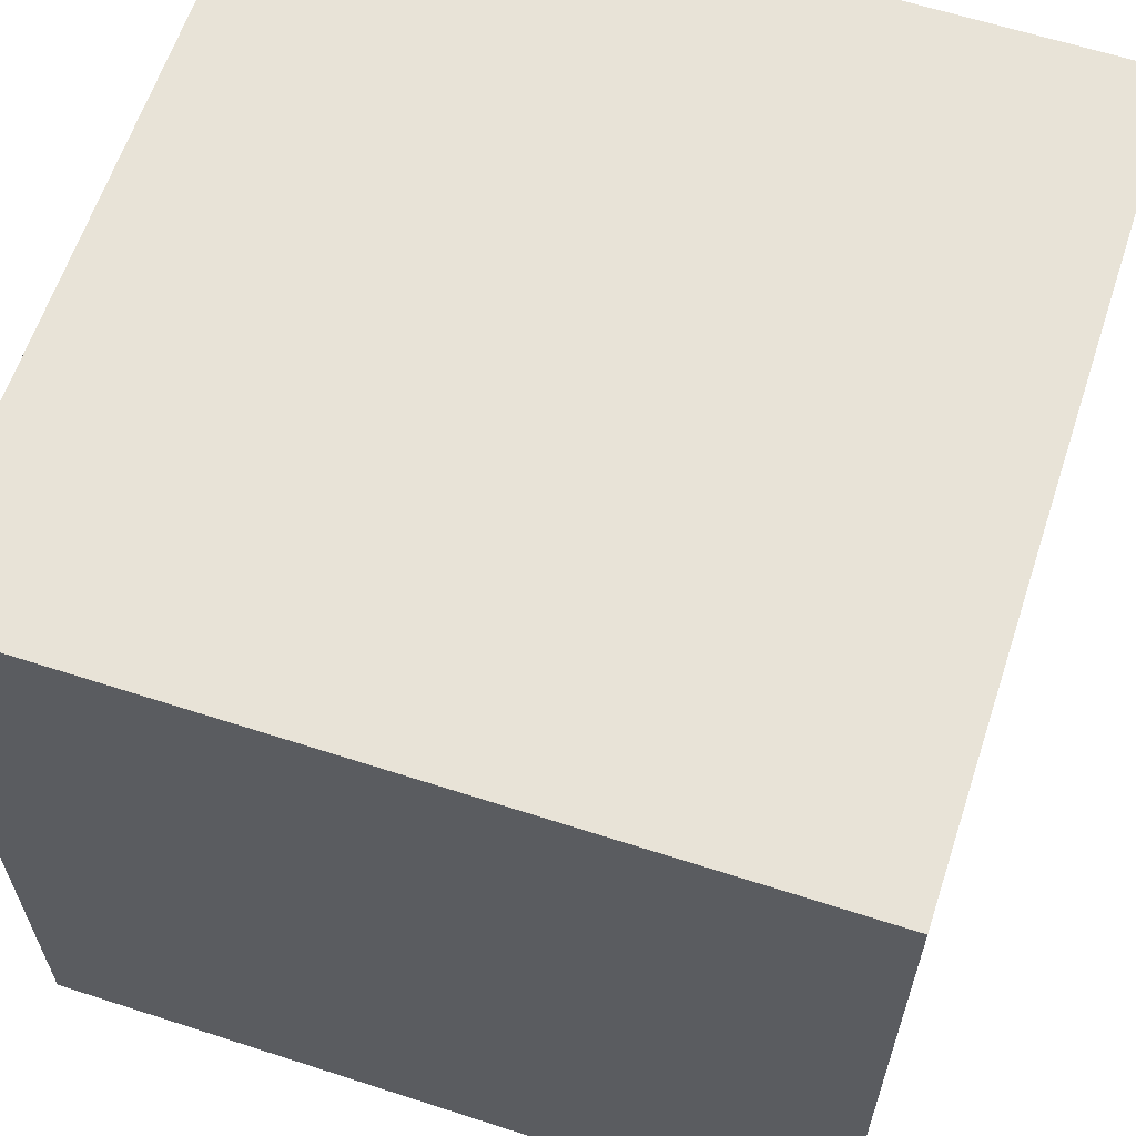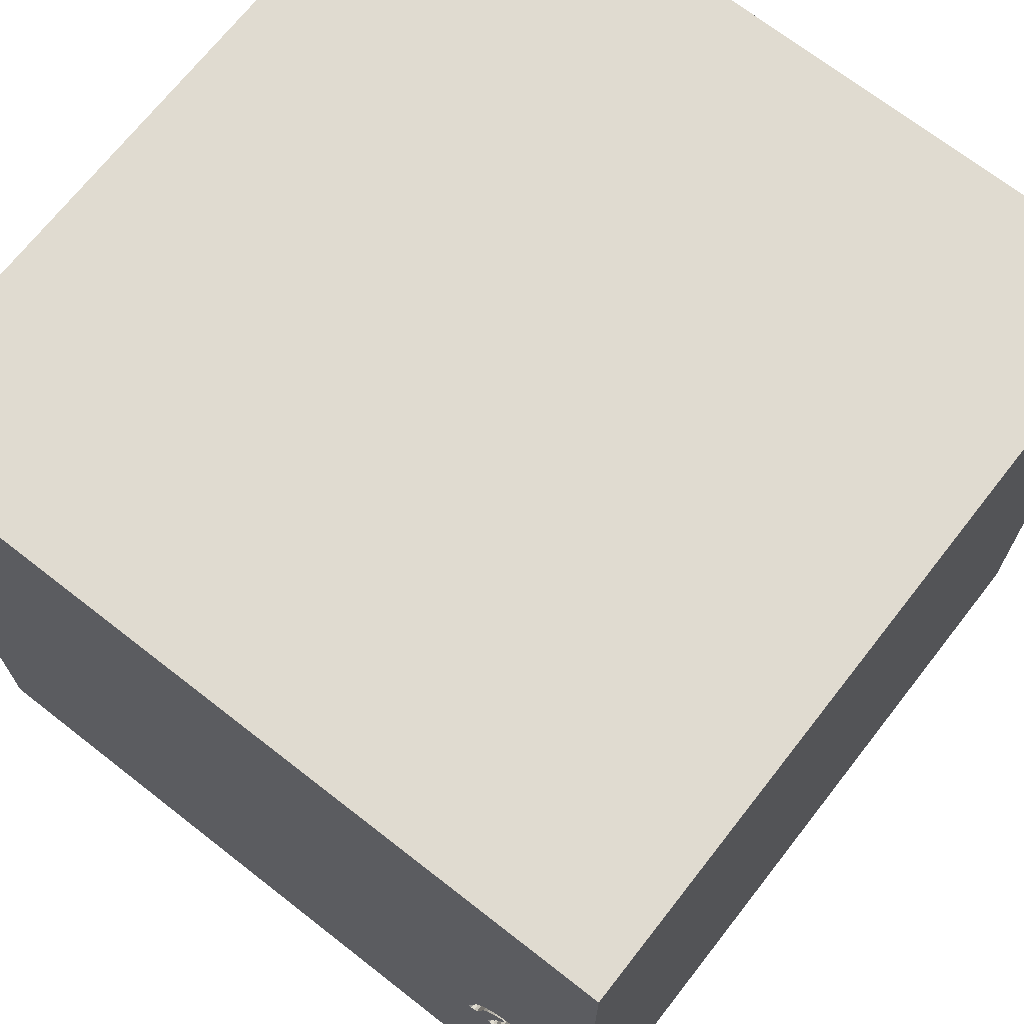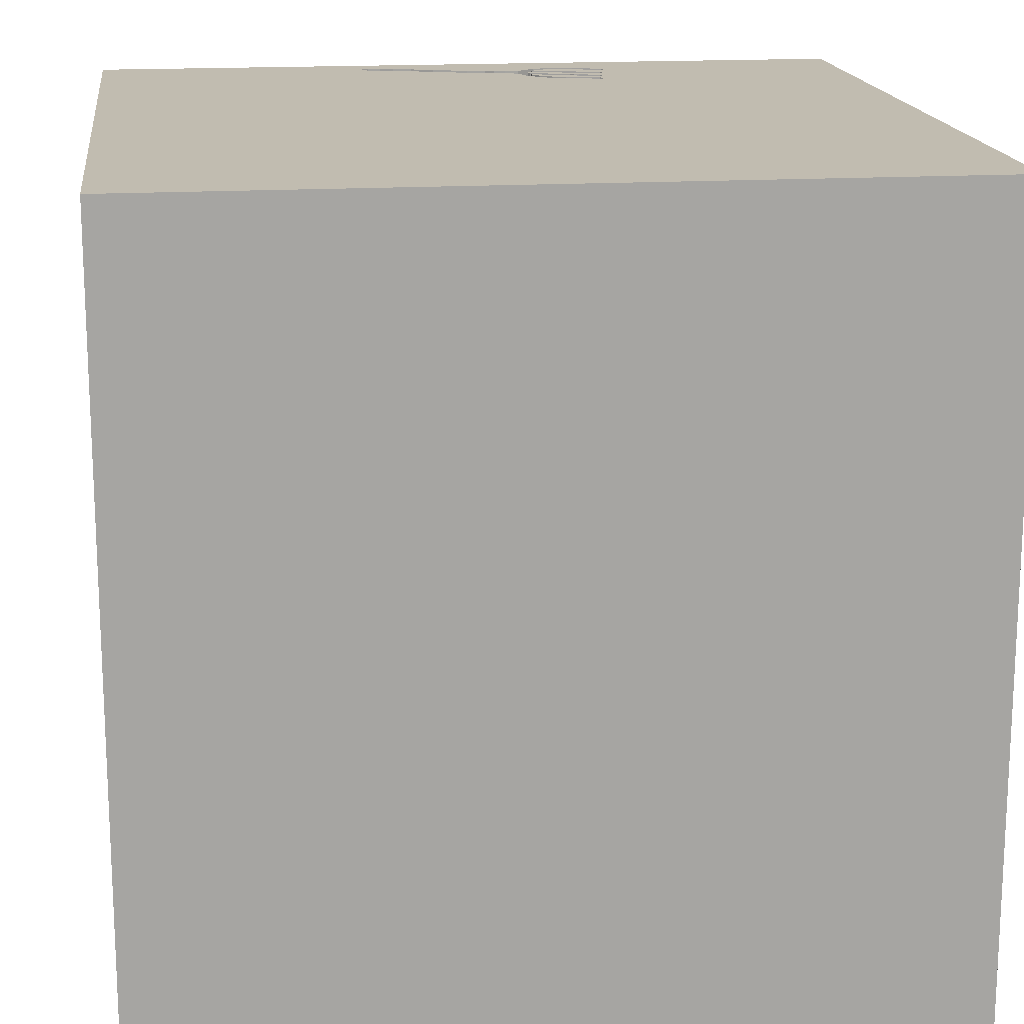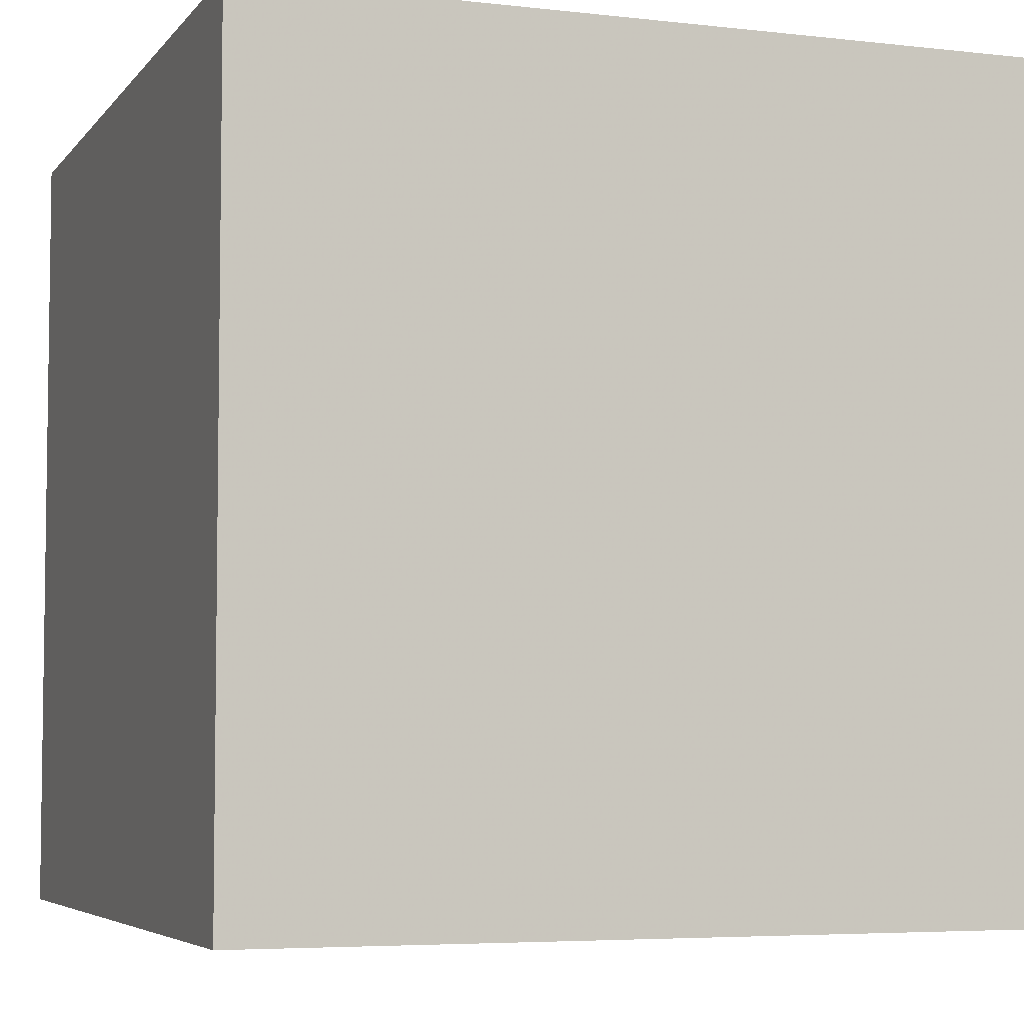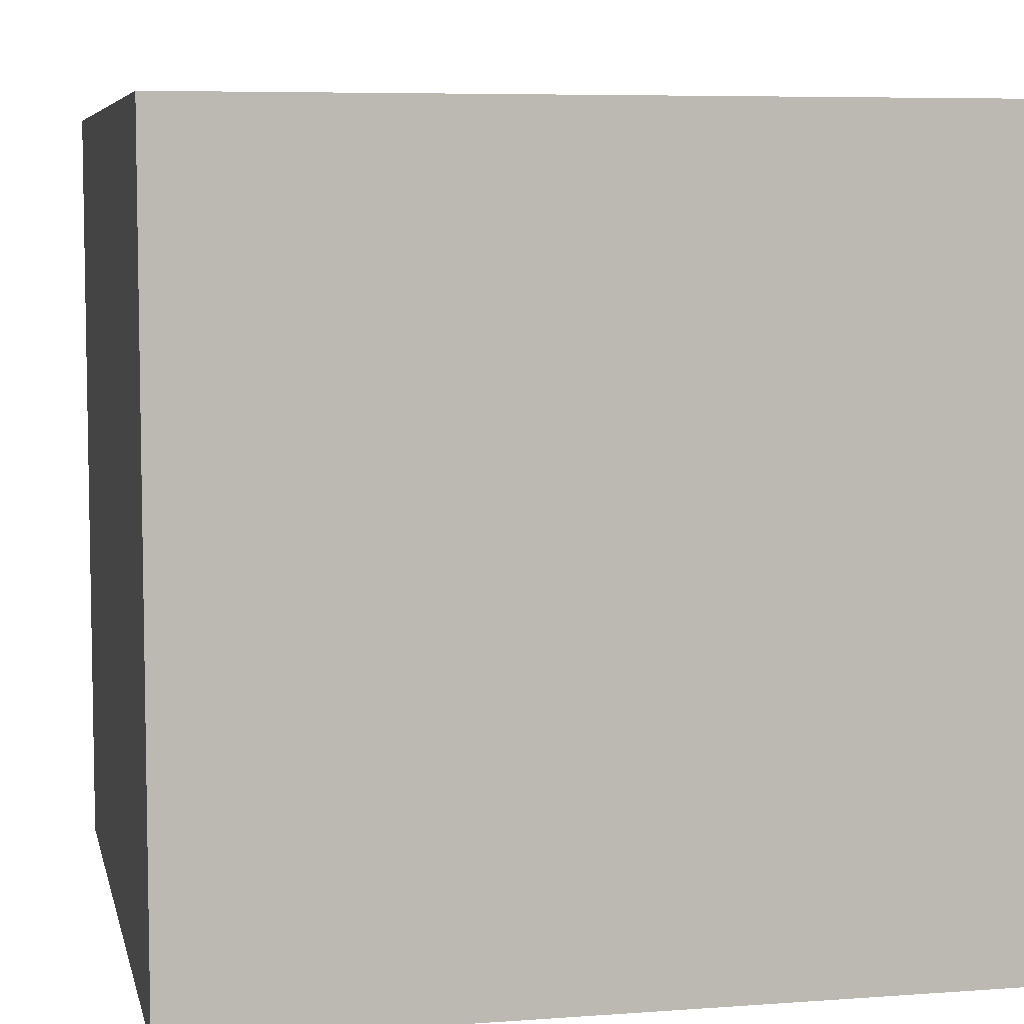
<metadata>
{"format":"obj","ext":"obj","renderer":"f3d","projection":"perspective","resolution":1024,"background":"white","views":[{"elev":62.2,"azim":108.2,"up":"+Z"},{"elev":69.9,"azim":-142.0,"up":"+Z"},{"elev":16.6,"azim":82.9,"up":"+Y"},{"elev":-5.2,"azim":160.1,"up":"+Y"},{"elev":6.6,"azim":-12.2,"up":"+Y"}]}
</metadata>
<code>
o fork_169
v -0.9727 1.5 -0.4872
v -1.004 1.5 -0.3308
v -0.9912 1.5 -0.4008
v -0.9912 1.4 -0.4008
v -1.078 1.5 -0.4005
v -1.078 1.4 -0.4005
v -1.2 1.5 -0.07785
v -1.149 1.5 -0.3109
v -1.092 1.5 -0.3837
v -1.092 1.4 -0.3837
v -1.144 1.5 -0.1816
v -1.156 1.5 -0.5113
v -1.318 1.5 0.162
v -0.9644 -0.9928 -1.5
v -1.113 0.3125 -1.5
v -0.5729 -0.5469 1.5
v -0.8854 -1.5 0.3125
v -0.7812 -1.5 -0.1823
v -0.9896 -1.5 0.9375
v -1.068 -1.5 -0.6315
v -0.8464 1.5 0.1009
v -0.5729 1.5 -0.8757
v -0.6771 1.5 1.263
v -1.061 1.5 -0.4936
v -1.033 1.5 -0.2666
v -1.033 1.4 -0.2666
v -1.282 1.5 -0.5283
v -1.316 1.5 0.3436
v -1.316 1.4 0.3436
v -0.9927 1.5 -0.4959
v -0.9927 1.4 -0.4959
v -1.255 1.5 -0.08264
v -1.255 1.4 -0.08264
v -1.329 1.4 -0.3086
v -1.33 1.5 0.3717
v -1.33 1.4 0.3717
v -1.247 1.5 -0.5217
v -1.247 1.4 -0.5217
v 0.1823 -0.7812 1.5
v 0.931 0.4167 -1.5
v 0.1302 0.3906 1.5
v 0.4427 -0.1562 1.5
v 0.4687 1.042 -1.5
v 0.1562 1.146 1.5
v 0.3385 -0.3906 -1.5
v 0.2083 -1.5 0.5469
v 0.4687 -1.5 -0
v 0.599 -1.5 1.172
v 0.3776 -1.5 -0.4948
v -0.1562 -1.5 -1.5
v -0.1562 -1.5 1.5
v 0.7161 1.5 -1.003
v 0.2116 1.5 0.7292
v 0.1432 1.5 -0.2181
v 0.1302 1.5 -1.5
v -0.1042 1.5 1.5
v 0.1562 -1.257 -1.5
v 0.4167 -1.25 1.5
v -1.284 1.5 0.0262
v -1.395 1.5 0.4234
v -1.395 1.4 0.4234
v -1.258 1.5 -0.5377
v -1.258 1.4 -0.5377
v -1.293 1.5 -0.3101
v -1.155 1.5 -0.4512
v -0.1823 -1.146 1.5
v -0.2995 0.3906 -1.5
v -0.1562 -0.1823 1.5
v -0.07812 -1.5 0.05208
v -0.1823 -1.5 -0.599
v -0.05208 -1.5 1.276
v -0.1562 -1.5 -1.224
v -0.1042 0.7552 1.5
v -1.178 1.5 -0.2215
v -1.21 1.5 -0.2191
v -1.21 1.4 -0.2191
v -1.113 1.5 -0.3904
v -1.113 1.4 -0.3904
v -1.253 1.5 0.1436
v -1.377 1.5 0.4463
v -1.377 1.4 0.4463
v -1.313 1.5 -0.4114
v -1.313 1.4 -0.4114
v 1.25 0.4687 1.5
v 1.198 -0 1.5
v 1.5 1.5 -1.5
v 1.016 1.172 1.5
v 1.12 -0.3906 -1.5
v 1.237 -0.5729 1.5
v 1.25 -1.5 0.7552
v 1.094 -1.5 -0.1042
v 1.042 -1.5 -0.625
v 1.042 1.5 0.625
v 1.198 1.5 -0.2214
v 1.5 1.5 1.5
v -1.37 1.5 0.3221
v -1.187 1.5 -0.1146
v -1.058 1.5 -0.2964
v -1.2 1.5 -0.2159
v -1.128 1.5 -0.2205
v -1.31 1.5 -0.2492
v -1.31 1.4 -0.2492
v -1.007 1.5 -0.4818
v -1.007 1.4 -0.4818
v -1.022 1.5 -0.4154
v -1.187 1.5 -0.326
v -1.28 1.5 -0.2715
v -1.251 1.5 -0.1794
v -1.251 1.4 -0.1794
v -1.067 1.5 -0.5016
v -1.067 1.4 -0.5016
v -1.361 1.5 0.4467
v -1.361 1.4 0.4467
v -1.087 1.5 -0.2042
v -1.087 1.4 -0.2042
v -1.09 1.5 -0.3638
v -0.638 0.3906 1.5
v -0.4883 1.237 -1.5
v -0.625 -1.5 -1.198
v -0.625 -1.198 1.5
v -1.5 -0.625 -0.8333
v -1.5 -0.7812 0.2865
v -1.5 -0.8333 -1.25
v -1.5 -1.172 -0.599
v -1.5 0.5469 0.638
v -1.5 0.3125 1.094
v -1.5 0.5208 -0.2344
v -1.5 0.1302 -1.5
v -1.5 0.4427 -1.211
v -1.5 -0.1302 1.5
v -1.5 -0.05208 -1.094
v -1.5 -0.1693 0.4687
v -1.5 0 0
v -1.5 -0.1823 1.146
v -1.5 0 -0.4687
v -1.5 1.016 0.4557
v -1.5 1.198 0
v -1.5 1.5 1.5
v -1.5 1.5 -1.5
v -1.5 1.042 -0.4297
v -1.5 -0.625 1.042
v -1.5 -0.4687 -0.4167
v -1.5 -1.5 -0.1302
v -1.5 -1.5 1.5
v -1.5 -1.5 -1.5
v -1.5 1.5 -0.1302
v -1.5 1.5 0.8333
v -1.5 -1.276 0.05208
v -1.5 -1.224 0.6771
v -1.5 0.8854 -0.8333
v -1.296 1.5 0.2677
v -1.147 1.5 -0.5056
v -1.147 1.4 -0.5056
v -1.191 1.5 -0.2128
v -1.191 1.4 -0.2128
v -1.233 1.5 -0.3016
v -1.233 1.4 -0.3016
v 0.7292 -0.625 1.5
v 0.4948 -1.5 -1.055
v 1.5 -1.5 -1.5
v -1.337 1.5 0.4233
v -1.337 1.4 0.4233
v -1.282 1.4 -0.5283
v -1.273 1.5 -0.04699
v -1.273 1.4 -0.04699
v -1.279 1.5 -0.3967
v -1.279 1.4 -0.3967
v -1.208 1.5 -0.2438
v -1.081 1.5 -0.5014
v -1.081 1.4 -0.5014
v 1.5 -1.084 0.02604
v 1.5 0.6576 0.4362
v 1.5 0.8919 1.159
v 1.5 0.1302 -1.5
v 1.5 0.1562 1.5
v 1.5 -0.2214 0.8789
v 1.5 -0.2865 -0.7227
v 1.5 1.111 -0.5599
v 1.5 -1.5 -0.1302
v 1.5 -1.5 1.5
v 1.5 1.5 0.1302
v -1.247 1.5 -0.1257
v -1.124 1.5 -0.1834
v -1.124 1.4 -0.1834
v -0.9787 1.5 -0.4961
v -1.356 1.5 0.2467
v -1.356 1.4 0.2467
v -1.144 1.4 -0.1816
v -1.224 0.5208 1.5
v -1.198 -0.1823 1.5
v -1.25 -0.625 1.5
v -1.276 -1.5 0.2083
v -1.263 1.5 -0.7552
v -1.253 1.4 0.1436
v -1.091 1.5 -0.4922
v -1.091 1.4 -0.4922
v -1.127 1.5 -0.3763
v -1.092 1.5 -0.2499
v -1.092 1.4 -0.2499
v -1.265 1.5 0.1692
v -1.329 1.5 -0.3086
v -0.4167 1.224 1.5
v -0.4948 -1.5 0.612
v -0.5208 -1.5 1.198
v -1.243 1.5 -0.2364
v -1.243 1.4 -0.2364
v -1.277 1.5 0.1949
v -1.277 1.4 0.1949
v -1.272 1.5 -0.5376
v -1.272 1.4 -0.5376
v 0.8333 0.625 1.5
v 0.8333 -1.5 0.625
v -1.038 1.5 -0.3455
v -1.038 1.4 -0.3455
v -1.128 1.4 -0.2205
v -1.17 1.5 -0.1614
v -1.208 1.4 -0.2438
v -1.18 1.5 -0.5063
v -1.18 1.4 -0.5063
v -1.09 1.4 -0.3638
v -1.164 1.5 -0.5172
v -1.164 1.4 -0.5172
v -1.248 1.5 -0.2348
v -1.28 1.4 -0.2715
v -1.146 1.5 -0.5208
v -1.221 1.5 0.03253
v -1.221 1.4 0.03253
v -1.284 1.4 0.0262
v -1.388 1.5 0.3717
v -1.388 1.4 0.3717
v -1.115 1.5 -0.4103
v -1.115 1.4 -0.4103
v -1.293 1.4 -0.3101
v -1.142 1.5 -0.2203
v -1.142 1.4 -0.2203
v -1.056 1.5 -0.4856
v -1.056 1.4 -0.4856
v -1.248 1.4 -0.2348
v -1.155 1.4 -0.4512
v -1.318 1.4 0.162
v -1.308 1.5 0.3125
v -0.9678 1.5 -0.4801
v -0.9678 1.4 -0.4801
v -1.17 1.4 -0.1614
v -1.37 1.4 0.3221
v -1.058 1.4 -0.2964
v -0.9787 1.4 -0.4961
v -1.178 1.4 -0.2215
v -1.004 1.4 -0.3308
v -1.247 1.4 -0.1257
v -1.2 1.4 -0.07785
v -1.127 1.4 -0.3763
f 51 120 144
f 130 141 144
f 144 204 51
f 191 130 144
f 19 204 144
f 141 149 144
f 149 143 144
f 144 192 19
f 130 134 141
f 149 148 143
f 143 192 144
f 51 66 120
f 144 16 191
f 191 190 130
f 204 71 51
f 120 16 144
f 149 122 148
f 141 122 149
f 192 17 19
f 16 190 191
f 17 203 19
f 203 204 19
f 190 189 130
f 66 16 120
f 130 126 134
f 134 132 141
f 141 132 122
f 51 58 66
f 138 126 130
f 143 20 192
f 180 58 51
f 189 138 130
f 148 124 143
f 203 71 204
f 71 180 51
f 66 39 16
f 16 117 190
f 126 132 134
f 124 145 143
f 192 18 17
f 203 46 71
f 71 48 180
f 58 39 66
f 145 20 143
f 20 18 192
f 18 203 17
f 122 124 148
f 39 68 16
f 68 117 16
f 117 189 190
f 126 125 132
f 132 133 122
f 122 142 124
f 46 48 71
f 180 158 58
f 58 158 39
f 138 125 126
f 18 69 203
f 203 69 46
f 133 142 122
f 142 121 124
f 46 212 48
f 39 42 68
f 68 41 117
f 117 138 189
f 125 133 132
f 121 123 124
f 123 145 124
f 20 70 18
f 18 70 69
f 158 42 39
f 133 135 142
f 212 90 48
f 90 180 48
f 145 119 20
f 69 47 46
f 42 41 68
f 138 136 125
f 125 127 133
f 119 70 20
f 180 89 158
f 41 73 117
f 117 202 138
f 136 127 125
f 135 121 142
f 73 202 117
f 133 127 135
f 47 212 46
f 69 49 47
f 161 147 138
f 136 137 127
f 135 131 121
f 121 131 123
f 70 49 69
f 158 85 42
f 21 161 138
f 147 136 138
f 145 50 119
f 119 72 70
f 47 91 212
f 89 85 158
f 21 138 23
f 15 14 145
f 14 50 145
f 91 90 212
f 176 180 171
f 42 211 41
f 73 44 202
f 202 56 138
f 137 140 127
f 127 131 135
f 131 145 123
f 85 211 42
f 41 44 73
f 23 138 56
f 147 161 112
f 60 229 147
f 147 112 80
f 147 80 60
f 147 146 136
f 131 128 145
f 50 72 119
f 72 49 70
f 49 91 47
f 180 175 89
f 53 21 23
f 21 151 161
f 161 151 241
f 161 241 28
f 28 35 161
f 146 147 229
f 146 229 96
f 146 137 136
f 15 145 128
f 57 50 14
f 72 159 49
f 90 179 180
f 176 175 180
f 175 85 89
f 44 56 202
f 186 13 146
f 146 96 186
f 140 150 127
f 127 129 131
f 159 92 49
f 92 91 49
f 91 179 90
f 171 180 179
f 85 84 211
f 53 23 56
f 207 151 21
f 79 200 207
f 21 79 207
f 150 129 127
f 67 14 15
f 45 57 14
f 177 176 171
f 211 44 41
f 54 21 53
f 226 79 21
f 7 226 21
f 164 146 13
f 67 45 14
f 21 97 7
f 32 182 164
f 164 13 59
f 146 140 137
f 129 128 131
f 175 84 85
f 21 11 216
f 21 216 97
f 182 108 164
f 201 146 164
f 50 159 72
f 172 176 177
f 173 175 176
f 211 87 44
f 54 2 21
f 21 2 25
f 183 11 21
f 21 25 114
f 114 183 21
f 164 108 101
f 164 101 201
f 159 160 92
f 178 172 177
f 87 56 44
f 22 1 242
f 2 22 242
f 242 3 2
f 193 146 201
f 150 139 129
f 40 45 67
f 92 179 91
f 84 87 211
f 54 22 2
f 225 8 197
f 185 1 22
f 225 197 77
f 185 22 225
f 116 105 103
f 110 24 236
f 5 9 116
f 5 116 103
f 236 5 103
f 225 77 231
f 110 236 103
f 225 231 195
f 110 103 30
f 225 195 169
f 110 30 185
f 110 185 225
f 225 169 110
f 82 27 193
f 193 201 82
f 50 160 159
f 172 173 176
f 225 12 152
f 8 225 152
f 65 106 8
f 8 152 65
f 98 213 105
f 116 98 105
f 37 225 193
f 193 27 209
f 62 37 193
f 193 209 62
f 146 139 140
f 140 139 150
f 129 139 128
f 43 40 67
f 57 160 50
f 87 95 56
f 22 193 225
f 221 12 225
f 37 166 218
f 221 225 37
f 37 218 221
f 8 106 168
f 116 234 100
f 198 98 116
f 116 100 198
f 193 139 146
f 15 128 139
f 88 57 45
f 92 160 179
f 175 87 84
f 53 56 95
f 54 53 93
f 156 218 166
f 166 64 156
f 168 75 99
f 99 154 74
f 168 99 74
f 168 74 8
f 118 67 15
f 171 179 160
f 175 95 87
f 94 54 93
f 52 22 54
f 223 205 156
f 107 223 156
f 64 107 156
f 43 67 118
f 173 95 175
f 93 53 95
f 52 54 94
f 86 40 43
f 40 88 45
f 88 160 57
f 177 171 160
f 118 15 139
f 22 139 193
f 55 22 52
f 55 43 118
f 181 172 178
f 181 173 172
f 181 94 93
f 86 52 94
f 86 55 52
f 55 139 22
f 55 118 139
f 86 43 55
f 174 88 40
f 174 178 177
f 86 181 178
f 181 95 173
f 181 93 95
f 86 94 181
f 86 174 40
f 174 160 88
f 174 177 160
f 86 178 174
f 38 83 167
f 163 83 38
f 38 167 166
f 166 37 38
f 34 167 83
f 83 163 82
f 163 38 210
f 167 34 233
f 34 83 201
f 27 82 163
f 82 201 83
f 163 210 27
f 38 63 210
f 167 233 64
f 64 166 167
f 37 62 63
f 63 38 37
f 224 233 34
f 201 101 34
f 209 27 210
f 210 63 209
f 62 209 63
f 107 64 233
f 233 224 107
f 224 34 102
f 102 34 101
f 102 238 224
f 224 238 107
f 238 102 109
f 109 102 101
f 101 108 109
f 223 107 238
f 206 238 109
f 108 182 109
f 238 206 223
f 206 109 76
f 250 109 182
f 205 223 206
f 206 76 217
f 109 155 76
f 244 109 250
f 156 205 206
f 206 157 156
f 217 157 206
f 217 76 168
f 155 109 244
f 99 75 76
f 76 155 99
f 244 250 251
f 33 250 182
f 182 32 33
f 157 217 239
f 75 168 76
f 217 168 106
f 244 188 155
f 154 99 155
f 97 216 244
f 244 251 97
f 250 33 251
f 157 219 156
f 239 219 157
f 106 65 239
f 239 217 106
f 188 244 216
f 216 11 188
f 155 188 248
f 74 154 155
f 155 248 74
f 251 7 97
f 33 165 251
f 32 164 165
f 165 33 32
f 218 156 219
f 239 153 219
f 235 248 188
f 251 227 7
f 251 165 227
f 164 59 165
f 221 218 219
f 219 222 221
f 65 152 153
f 153 239 65
f 222 219 153
f 11 183 184
f 184 188 11
f 248 235 252
f 235 188 184
f 8 74 248
f 248 252 8
f 226 7 227
f 228 227 165
f 228 165 59
f 153 152 12
f 12 221 222
f 222 153 12
f 235 220 252
f 184 215 235
f 252 197 8
f 79 226 227
f 227 194 79
f 194 227 228
f 59 13 228
f 183 114 115
f 115 184 183
f 220 235 116
f 252 220 78
f 215 184 115
f 100 234 235
f 235 215 100
f 252 78 197
f 194 228 240
f 240 228 13
f 114 25 115
f 234 116 235
f 220 10 78
f 115 199 215
f 77 197 78
f 200 79 194
f 194 208 200
f 208 194 240
f 26 115 25
f 116 9 10
f 10 220 116
f 10 232 78
f 115 26 199
f 198 100 215
f 215 199 198
f 78 232 77
f 207 200 208
f 187 208 240
f 187 240 13
f 13 186 187
f 25 2 26
f 9 5 10
f 10 6 232
f 246 199 26
f 231 77 232
f 208 29 151
f 151 207 208
f 208 187 29
f 186 96 187
f 249 26 2
f 6 10 5
f 196 232 6
f 98 198 199
f 199 246 98
f 249 246 26
f 195 231 232
f 232 196 195
f 29 28 241
f 241 151 29
f 245 29 187
f 245 187 96
f 2 3 249
f 196 6 237
f 246 249 214
f 29 36 28
f 36 29 245
f 96 229 245
f 4 249 3
f 5 236 237
f 237 6 5
f 196 237 170
f 246 214 98
f 214 249 4
f 169 195 196
f 196 170 169
f 35 28 36
f 245 230 36
f 230 245 229
f 236 24 237
f 237 111 170
f 213 98 214
f 104 214 4
f 36 162 35
f 36 230 162
f 3 242 243
f 243 4 3
f 24 110 111
f 111 237 24
f 170 111 169
f 105 213 214
f 214 104 105
f 104 4 243
f 161 35 162
f 61 162 230
f 229 60 61
f 61 230 229
f 243 242 1
f 110 169 111
f 104 103 105
f 104 243 31
f 112 161 162
f 162 113 112
f 162 61 113
f 1 185 247
f 247 243 1
f 104 31 103
f 247 31 243
f 81 113 61
f 60 80 81
f 81 61 60
f 30 103 31
f 185 30 31
f 31 247 185
f 80 112 113
f 113 81 80

</code>
